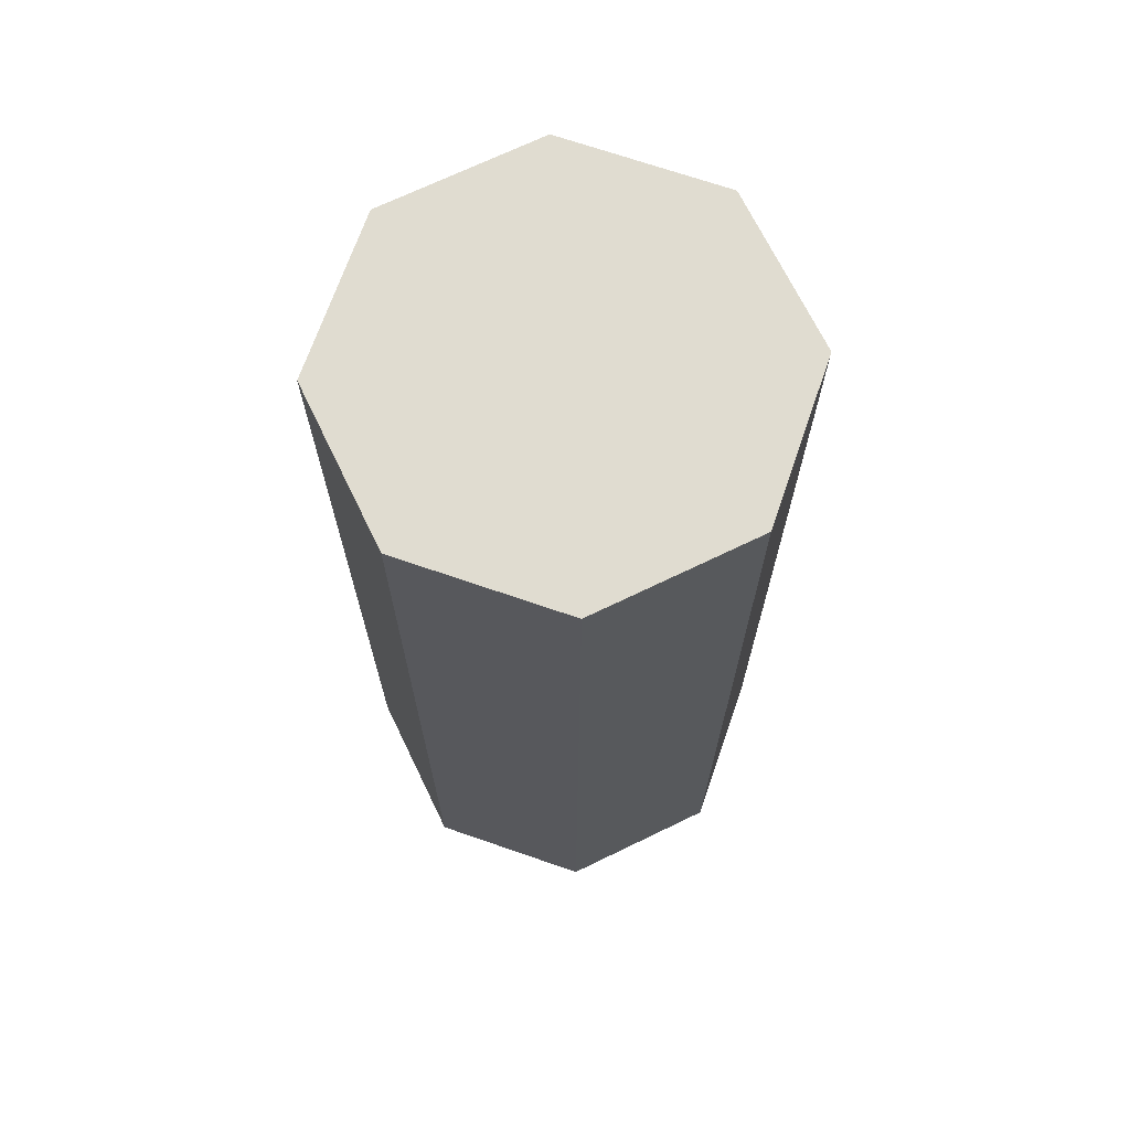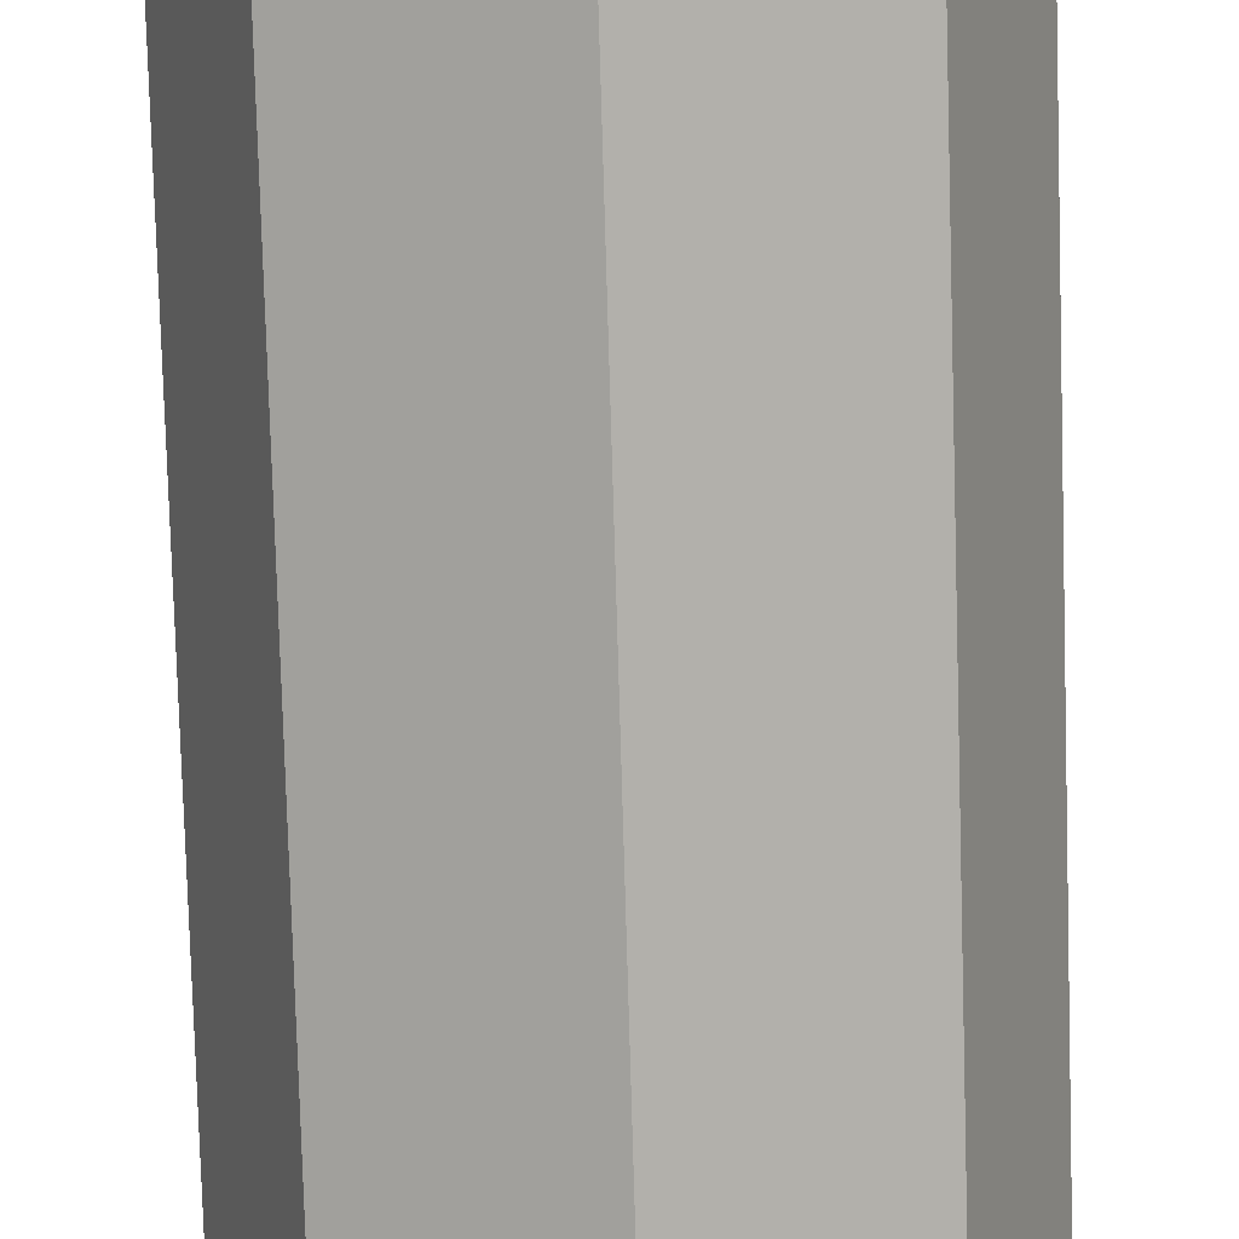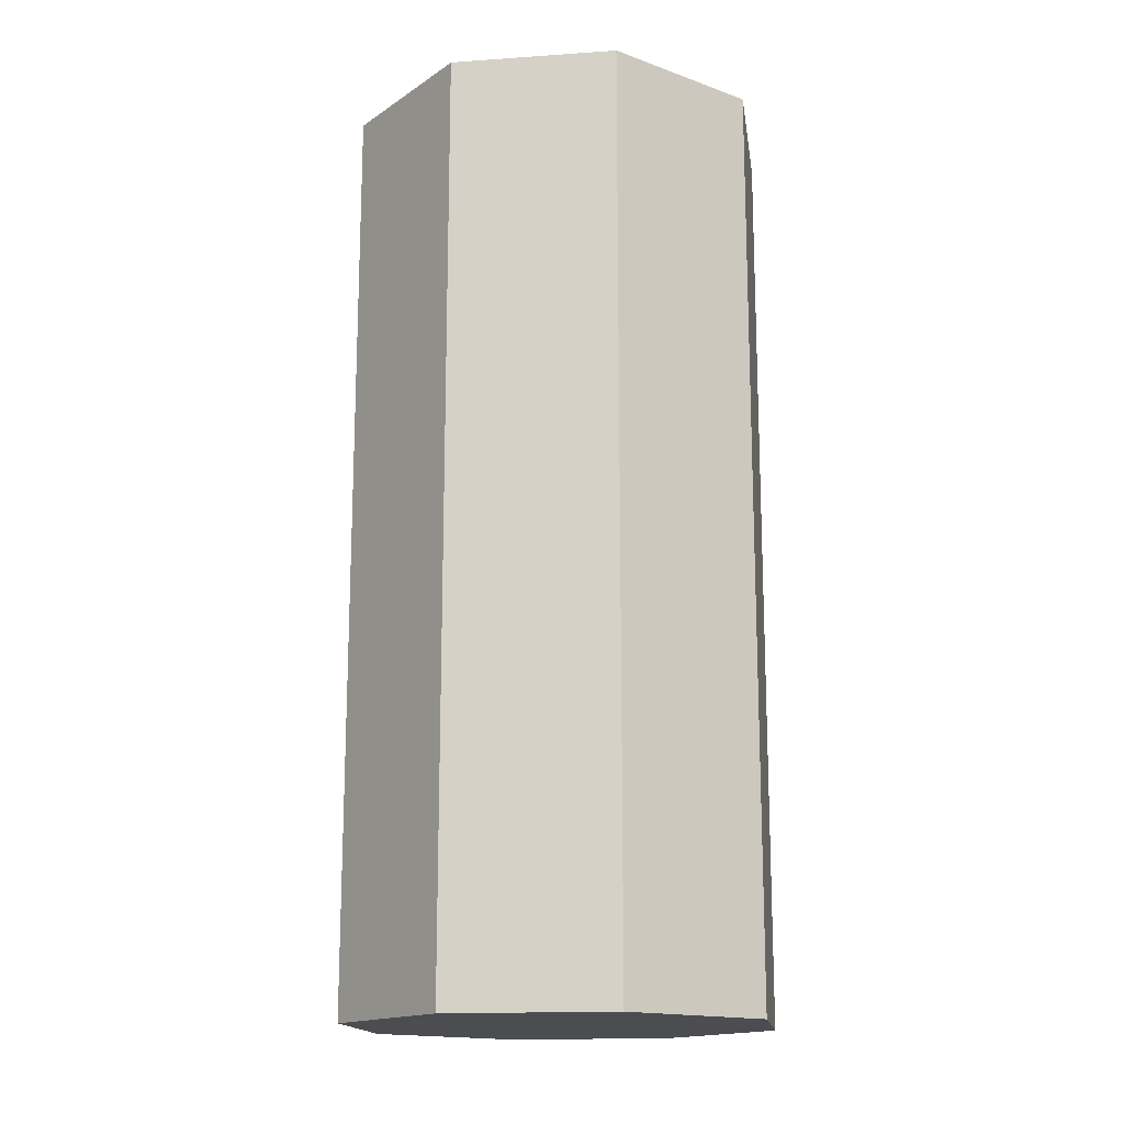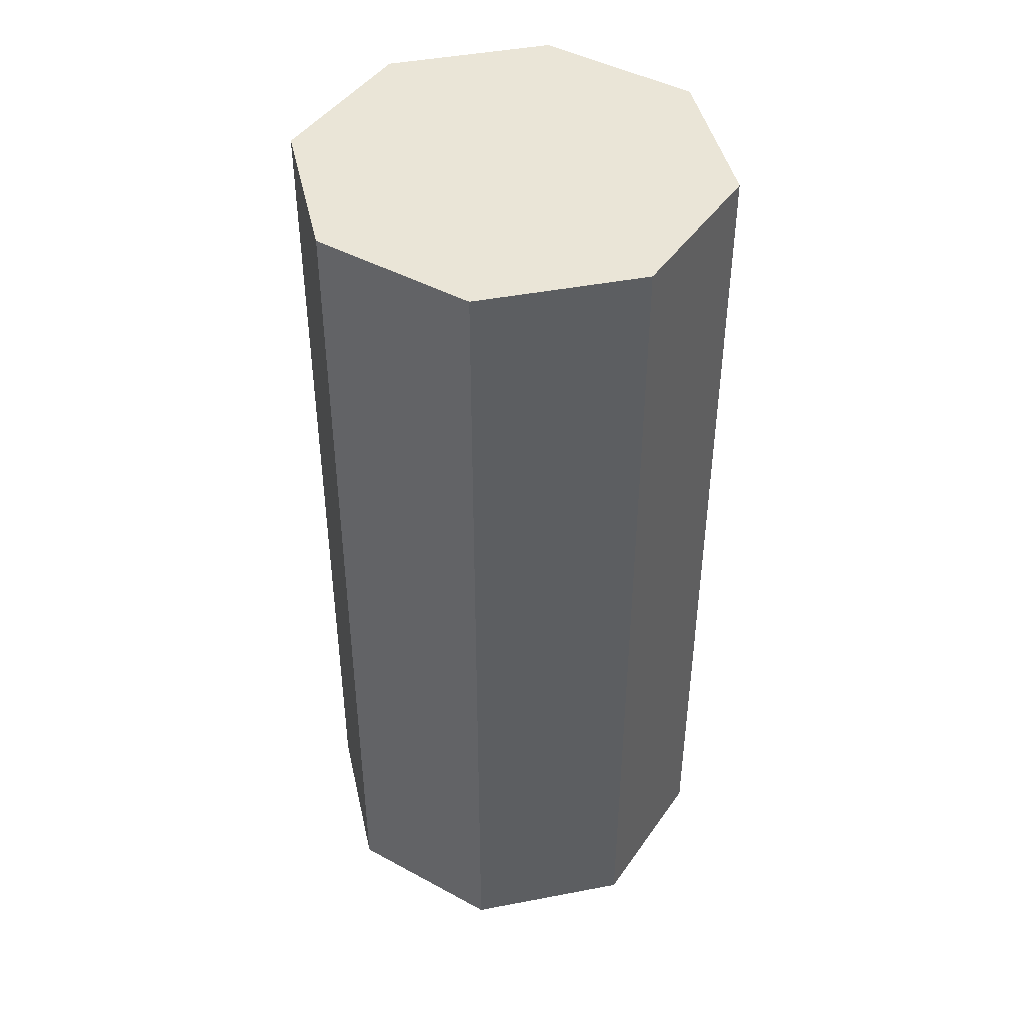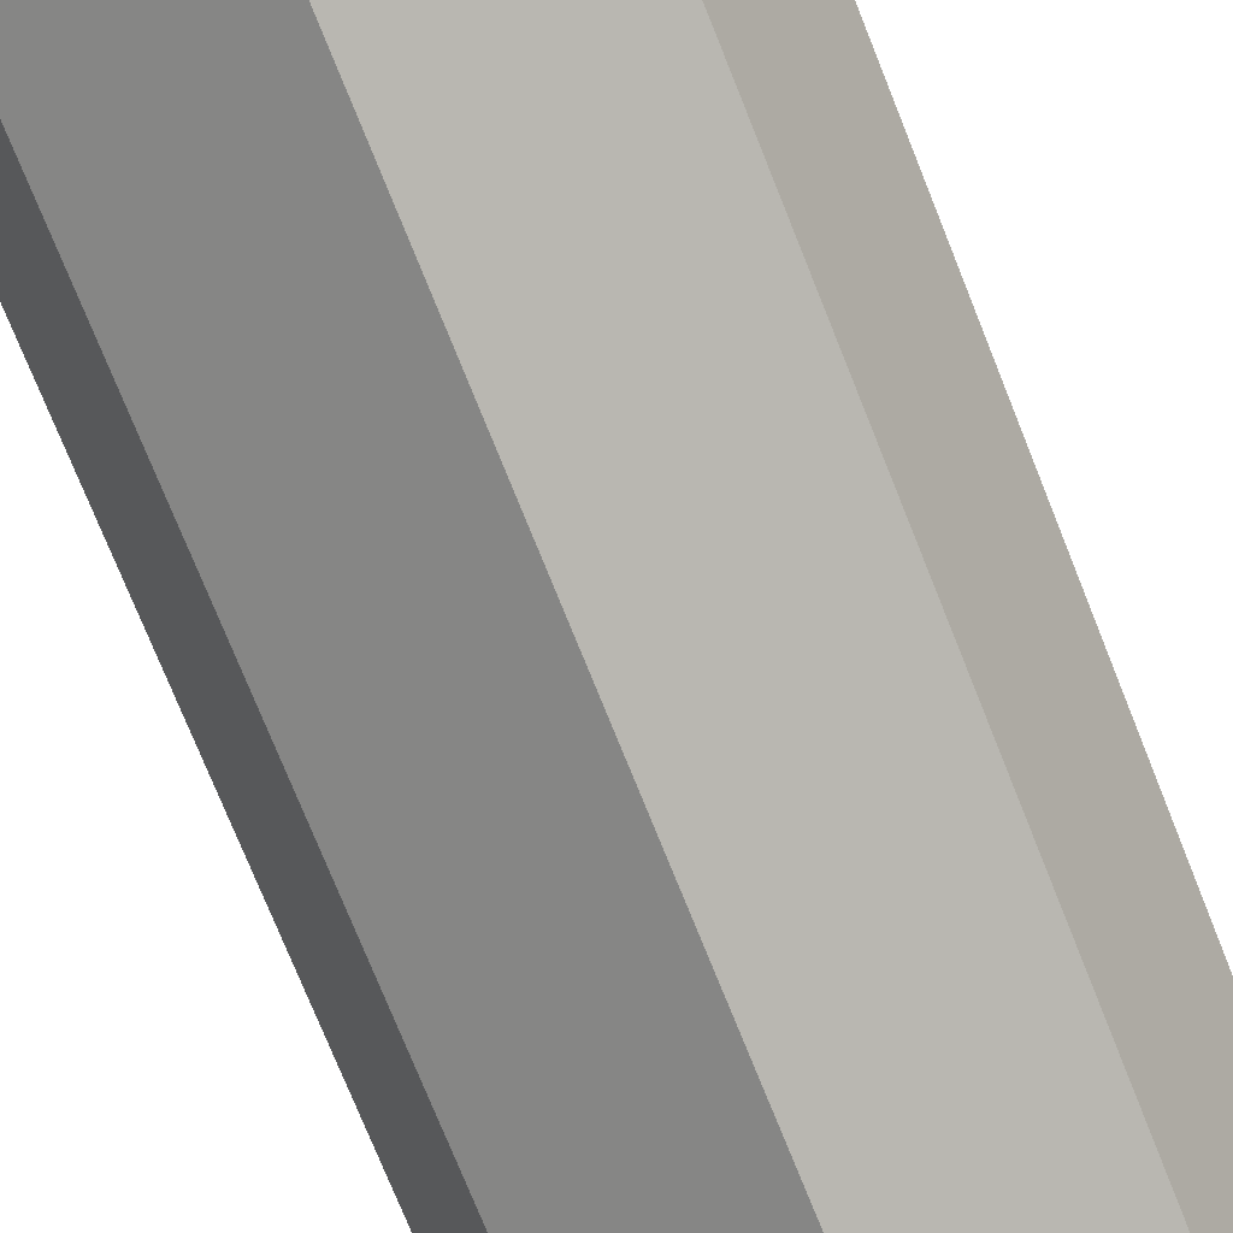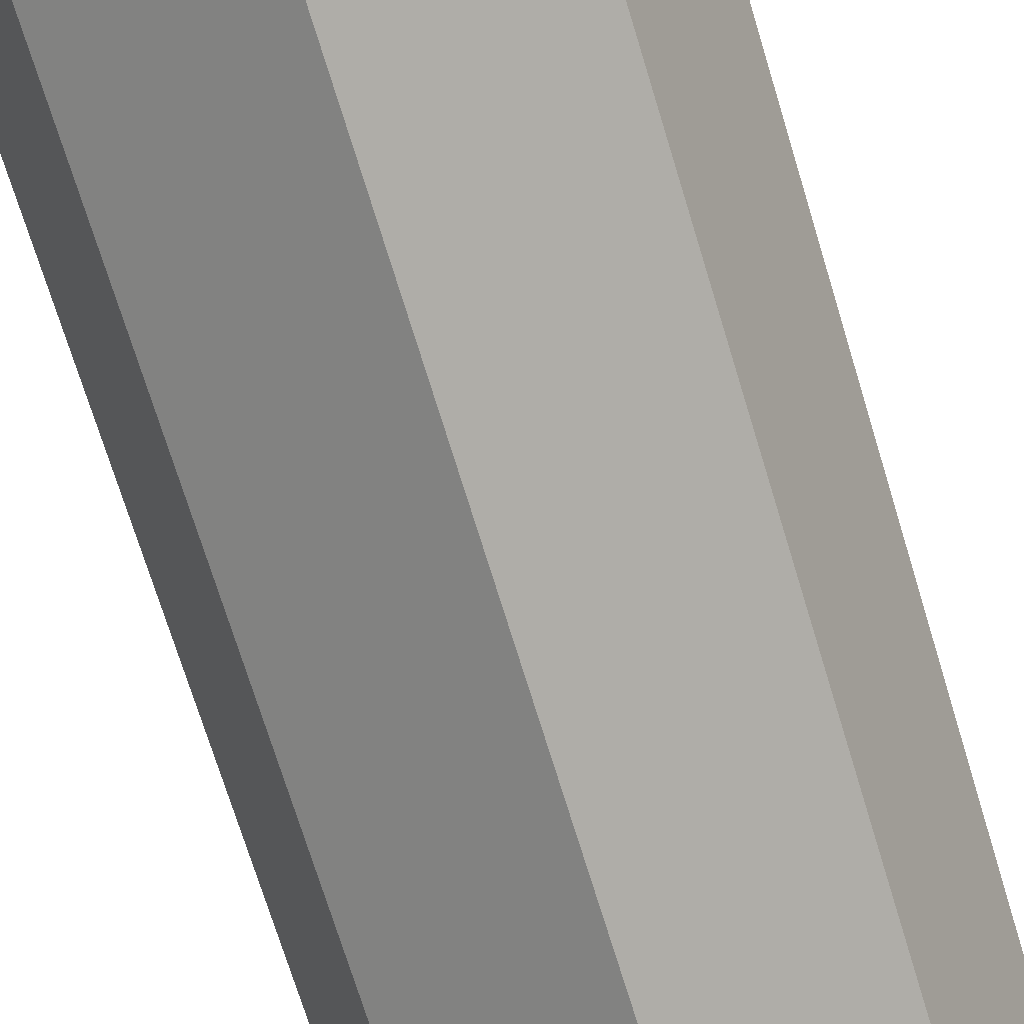
<metadata>
{"format":"obj","ext":"obj","renderer":"f3d","projection":"perspective","resolution":1024,"background":"white","views":[{"elev":69.7,"azim":86.6,"up":"+Y"},{"elev":-80.0,"azim":1.7,"up":"+Z"},{"elev":-16.0,"azim":30.7,"up":"+Y"},{"elev":44.3,"azim":-35.1,"up":"+Y"},{"elev":-75.8,"azim":-158.1,"up":"+Z"},{"elev":-72.2,"azim":-163.0,"up":"+Z"}]}
</metadata>
<code>
o collider
v 0.0875 0.1875 -2.07e-18
v 0.06187 0.1875 0.06187
v -4.03e-17 0.1875 0.0875
v -0.06187 0.1875 0.06187
v -0.0875 0.1875 8.646e-18
v -0.06187 0.1875 -0.06187
v -6.173e-17 0.1875 -0.0875
v 0.06187 0.1875 -0.06187
v 0.0875 -0.1875 -2.07e-18
v 0.06187 -0.1875 0.06187
v -4.03e-17 -0.1875 0.0875
v -0.06187 -0.1875 0.06187
v -0.0875 -0.1875 8.646e-18
v -0.06187 -0.1875 -0.06187
v -6.173e-17 -0.1875 -0.0875
v 0.06187 -0.1875 -0.06187
g collider_default
f 1 9 16 8
f 4 12 11 3
f 6 14 13 5
f 2 10 9 1
f 5 13 12 4
f 7 15 14 6
f 1 8 7 6 5 4 3 2
f 10 11 12 13 14 15 16 9
f 3 11 10 2
f 8 16 15 7

</code>
